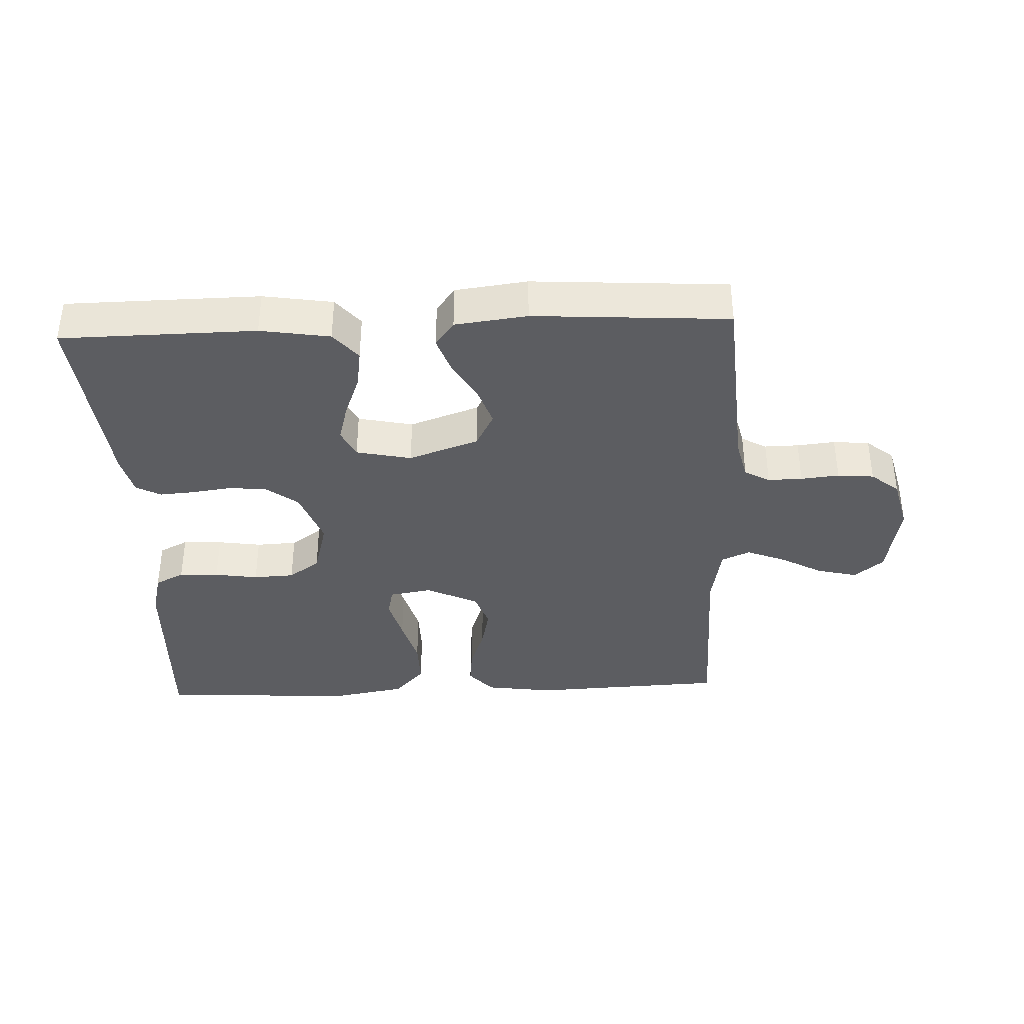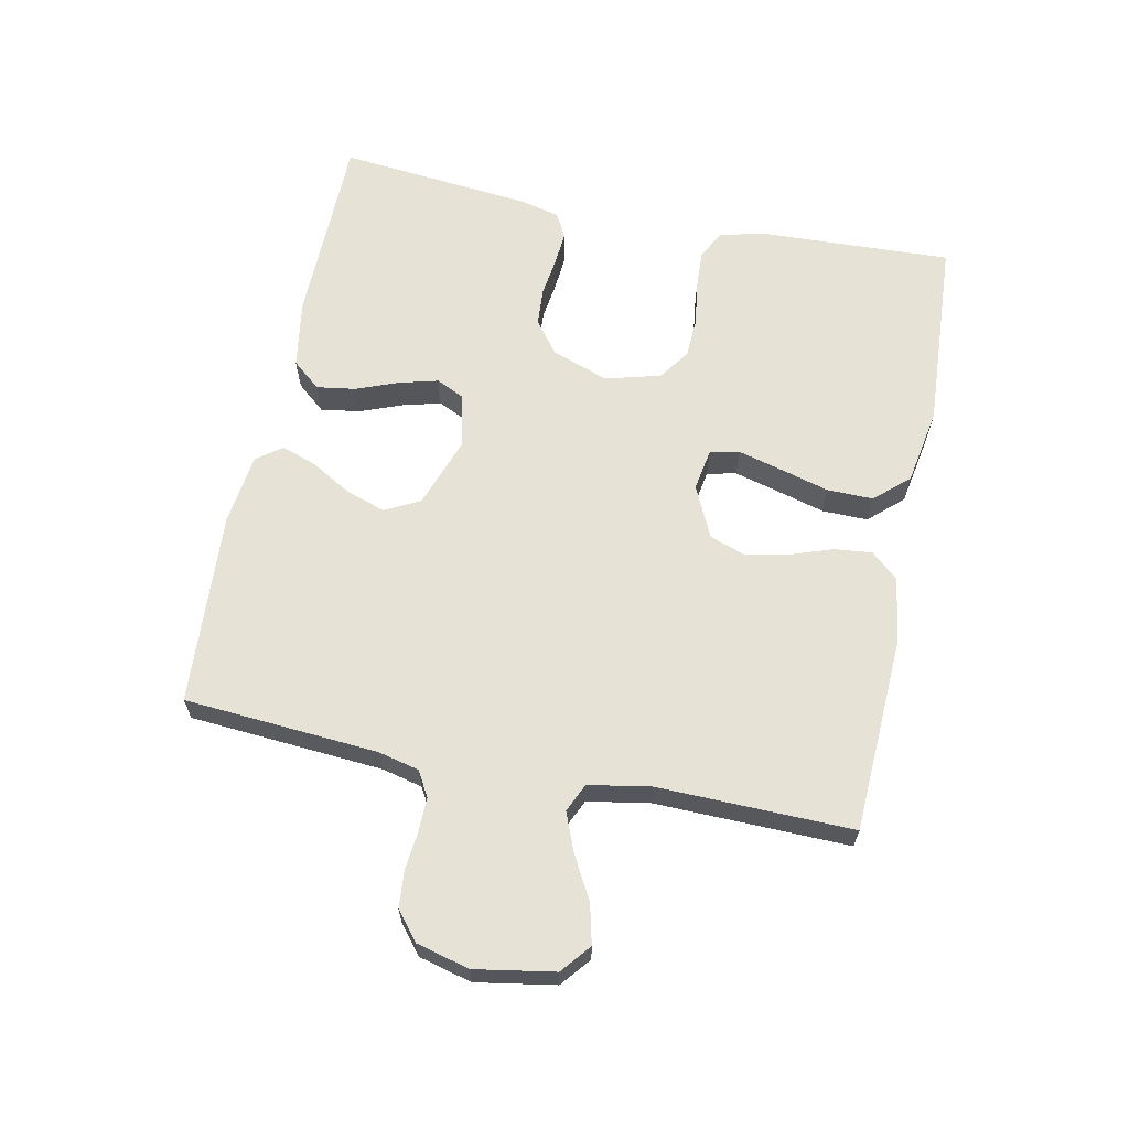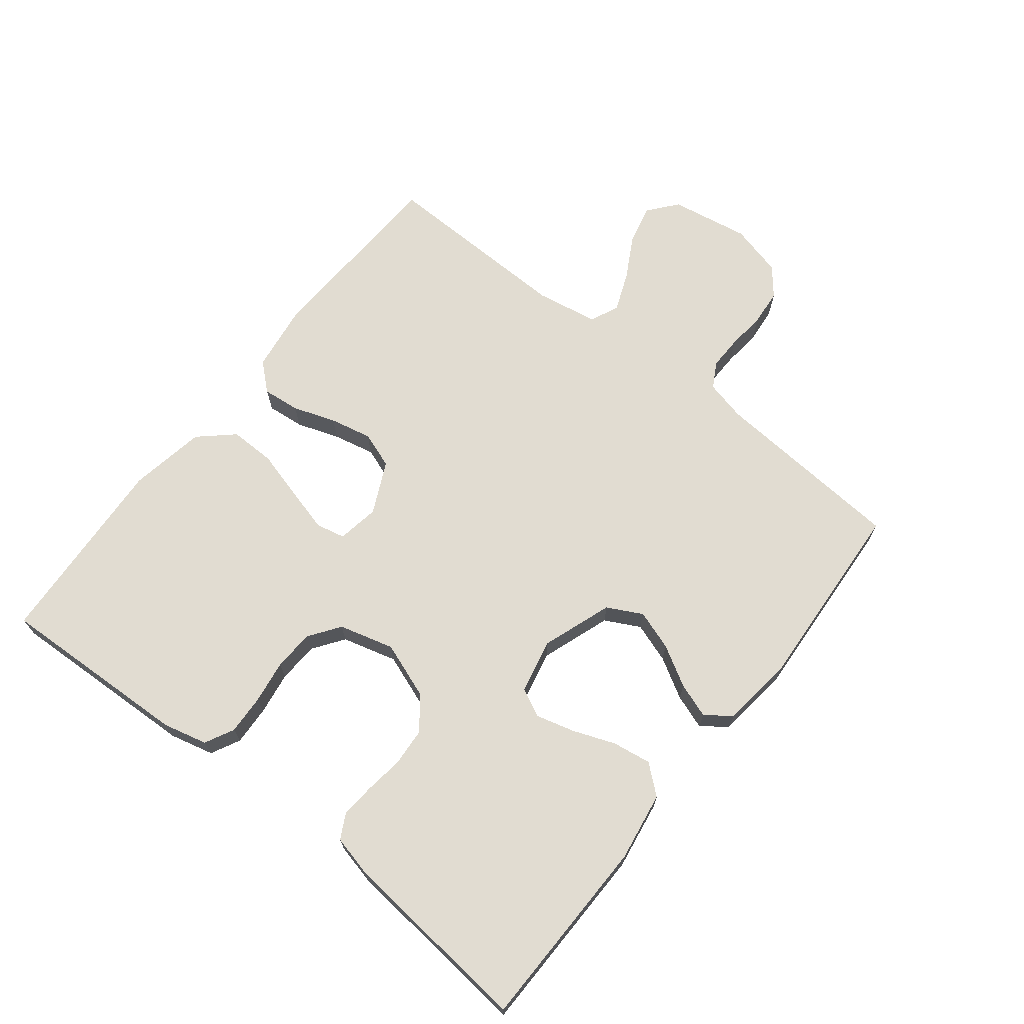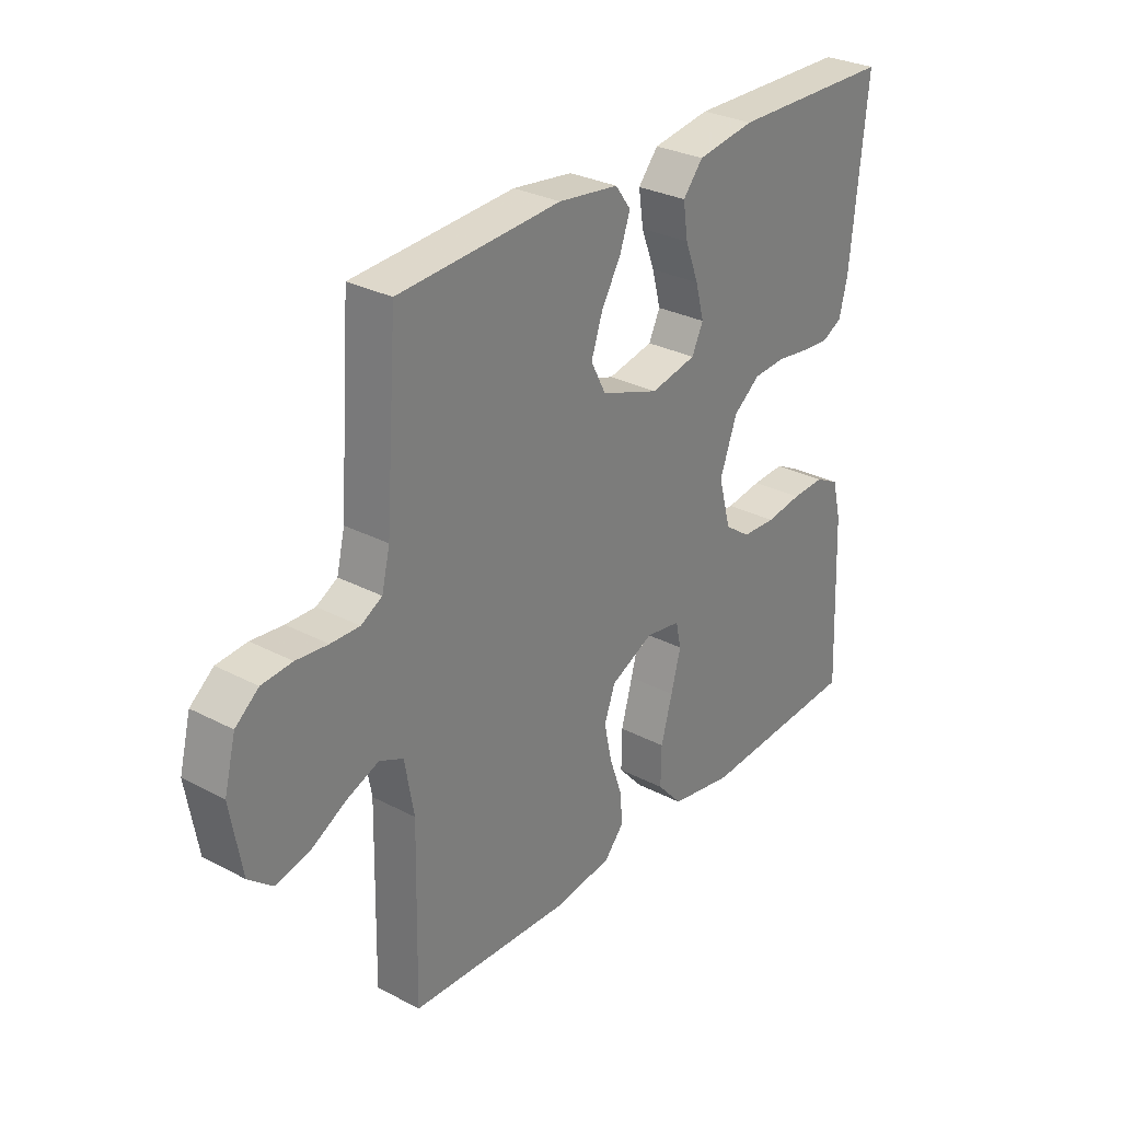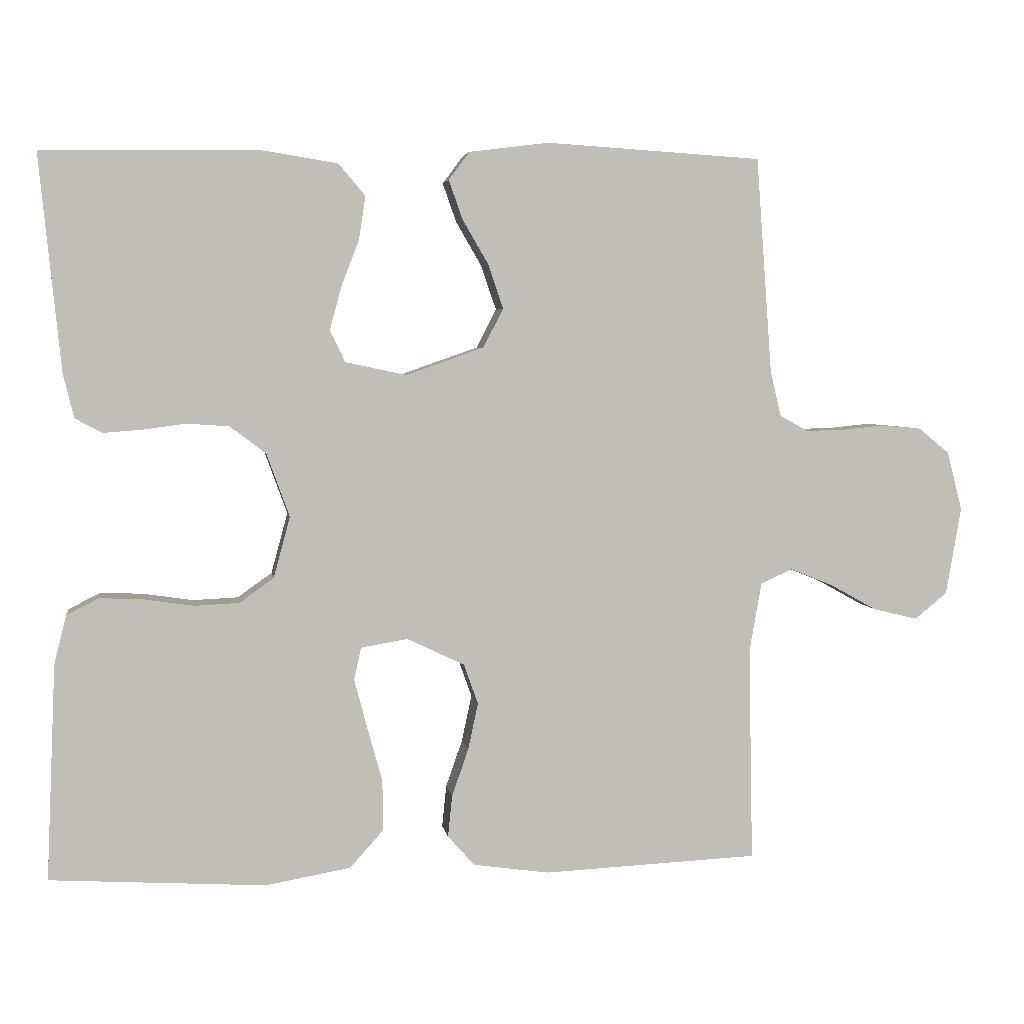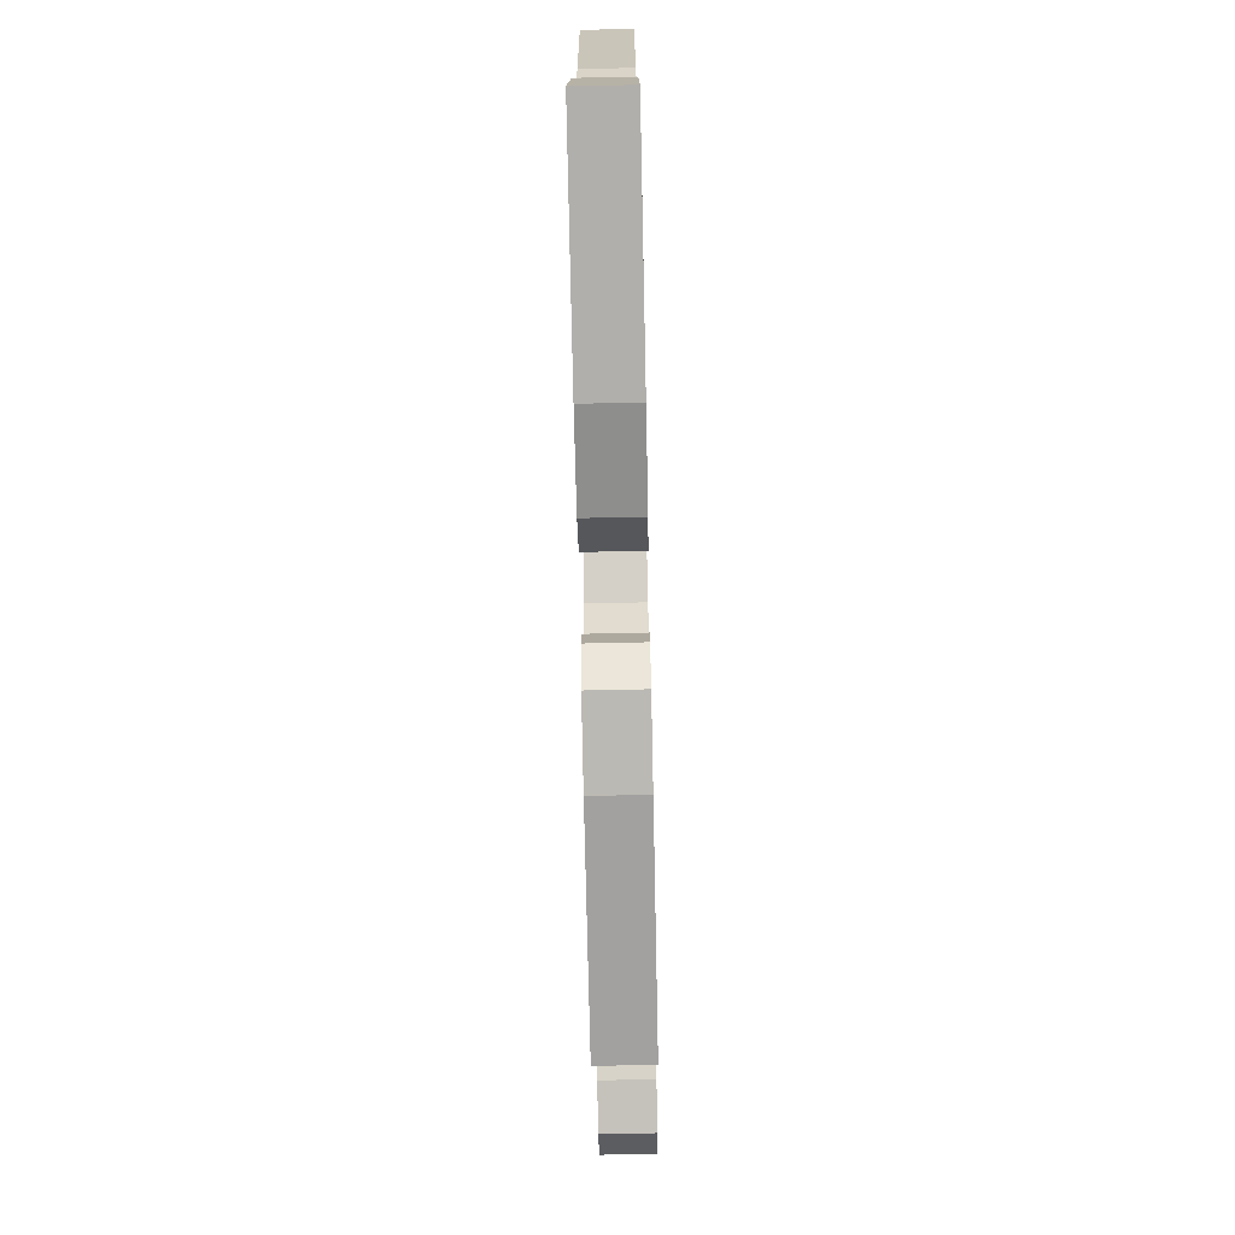
<metadata>
{"format":"obj","ext":"obj","renderer":"f3d","projection":"perspective","resolution":1024,"background":"white","views":[{"elev":-37.2,"azim":2.4,"up":"+Y"},{"elev":63.9,"azim":101.6,"up":"+Y"},{"elev":69.1,"azim":-51.7,"up":"+Y"},{"elev":29.5,"azim":127.7,"up":"+Z"},{"elev":4.3,"azim":-8.6,"up":"+Z"},{"elev":-74.9,"azim":-88.8,"up":"+Z"}]}
</metadata>
<code>
v 0.5 0.07 -0.5
v 0.2 0.07 -0.514
v 0.094 0.07 -0.499
v 0.057 0.07 -0.457
v 0.063 0.07 -0.399
v 0.086 0.07 -0.333
v 0.1 0.07 -0.268
v 0.08 0.07 -0.212
v 0 0.07 -0.174
v -0.065 0.07 -0.185
v -0.075 0.07 -0.23
v -0.057 0.07 -0.298
v -0.036 0.07 -0.374
v -0.035 0.07 -0.445
v -0.082 0.07 -0.497
v -0.2 0.07 -0.518
v -0.5 0.07 -0.5
v -0.487 0.07 -0.2
v -0.47 0.07 -0.132
v -0.425 0.07 -0.109
v -0.364 0.07 -0.112
v -0.297 0.07 -0.122
v -0.234 0.07 -0.119
v -0.186 0.07 -0.085
v -0.163 0.07 0
v -0.195 0.07 0.088
v -0.245 0.07 0.126
v -0.304 0.07 0.13
v -0.364 0.07 0.122
v -0.417 0.07 0.118
v -0.455 0.07 0.138
v -0.47 0.07 0.2
v -0.5 0.07 0.5
v -0.2 0.07 0.504
v -0.093 0.07 0.487
v -0.056 0.07 0.443
v -0.065 0.07 0.383
v -0.09 0.07 0.318
v -0.106 0.07 0.258
v -0.085 0.07 0.214
v 0 0.07 0.196
v 0.108 0.07 0.234
v 0.136 0.07 0.288
v 0.115 0.07 0.35
v 0.079 0.07 0.412
v 0.06 0.07 0.466
v 0.089 0.07 0.505
v 0.2 0.07 0.519
v 0.5 0.07 0.5
v 0.522 0.07 0.2
v 0.537 0.07 0.137
v 0.576 0.07 0.115
v 0.629 0.07 0.116
v 0.688 0.07 0.122
v 0.744 0.07 0.117
v 0.787 0.07 0.082
v 0.808 0.07 0
v 0.787 0.07 -0.122
v 0.742 0.07 -0.159
v 0.68 0.07 -0.144
v 0.615 0.07 -0.108
v 0.555 0.07 -0.084
v 0.511 0.07 -0.104
v 0.494 0.07 -0.2
v 0.5 0 -0.5
v 0.2 0 -0.514
v 0.094 0 -0.499
v 0.057 0 -0.457
v 0.063 0 -0.399
v 0.086 0 -0.333
v 0.1 0 -0.268
v 0.08 0 -0.212
v 0 0 -0.174
v -0.065 0 -0.185
v -0.075 0 -0.23
v -0.057 0 -0.298
v -0.036 0 -0.374
v -0.035 0 -0.445
v -0.082 0 -0.497
v -0.2 0 -0.518
v -0.5 0 -0.5
v -0.487 0 -0.2
v -0.47 0 -0.132
v -0.425 0 -0.109
v -0.364 0 -0.112
v -0.297 0 -0.122
v -0.234 0 -0.119
v -0.186 0 -0.085
v -0.163 0 0
v -0.195 0 0.088
v -0.245 0 0.126
v -0.304 0 0.13
v -0.364 0 0.122
v -0.417 0 0.118
v -0.455 0 0.138
v -0.47 0 0.2
v -0.5 0 0.5
v -0.2 0 0.504
v -0.093 0 0.487
v -0.056 0 0.443
v -0.065 0 0.383
v -0.09 0 0.318
v -0.106 0 0.258
v -0.085 0 0.214
v 0 0 0.196
v 0.108 0 0.234
v 0.136 0 0.288
v 0.115 0 0.35
v 0.079 0 0.412
v 0.06 0 0.466
v 0.089 0 0.505
v 0.2 0 0.519
v 0.5 0 0.5
v 0.522 0 0.2
v 0.537 0 0.137
v 0.576 0 0.115
v 0.629 0 0.116
v 0.688 0 0.122
v 0.744 0 0.117
v 0.787 0 0.082
v 0.808 0 0
v 0.787 0 -0.122
v 0.742 0 -0.159
v 0.68 0 -0.144
v 0.615 0 -0.108
v 0.555 0 -0.084
v 0.511 0 -0.104
v 0.494 0 -0.2
f 58 59 60 61
f 58 61 62
f 57 58 62
f 56 57 62
f 53 54 55 56
f 52 53 56 62
f 51 52 62 63
f 47 48 49 50
f 44 45 46 47
f 43 44 47 50
f 42 43 50 51
f 35 36 37 38
f 35 38 39
f 34 35 39
f 33 34 39
f 32 33 39 40
f 28 29 30 31
f 28 31 32 40
f 19 20 21 22
f 19 22 23
f 18 19 23
f 17 18 23
f 16 17 23 24
f 12 13 14 15
f 11 12 15 16
f 10 11 16 24
f 3 4 5 6
f 3 6 7
f 64 1 2 3
f 64 3 7
f 63 64 7 8
f 41 42 51 63
f 41 63 8 9
f 27 28 40 41
f 26 27 41
f 25 26 41 9
f 9 10 24 25
f 125 124 123 122
f 126 125 122
f 126 122 121
f 126 121 120
f 120 119 118 117
f 126 120 117 116
f 127 126 116 115
f 114 113 112 111
f 111 110 109 108
f 114 111 108 107
f 115 114 107 106
f 102 101 100 99
f 103 102 99
f 103 99 98
f 103 98 97
f 104 103 97 96
f 95 94 93 92
f 104 96 95 92
f 86 85 84 83
f 87 86 83
f 87 83 82
f 87 82 81
f 88 87 81 80
f 79 78 77 76
f 80 79 76 75
f 88 80 75 74
f 70 69 68 67
f 71 70 67
f 67 66 65 128
f 71 67 128
f 72 71 128 127
f 127 115 106 105
f 73 72 127 105
f 105 104 92 91
f 105 91 90
f 73 105 90 89
f 89 88 74 73
f 1 65 66 2
f 2 66 67 3
f 3 67 68 4
f 4 68 69 5
f 5 69 70 6
f 6 70 71 7
f 7 71 72 8
f 8 72 73 9
f 9 73 74 10
f 10 74 75 11
f 11 75 76 12
f 12 76 77 13
f 13 77 78 14
f 14 78 79 15
f 15 79 80 16
f 16 80 81 17
f 17 81 82 18
f 18 82 83 19
f 19 83 84 20
f 20 84 85 21
f 21 85 86 22
f 22 86 87 23
f 23 87 88 24
f 24 88 89 25
f 25 89 90 26
f 26 90 91 27
f 27 91 92 28
f 28 92 93 29
f 29 93 94 30
f 30 94 95 31
f 31 95 96 32
f 32 96 97 33
f 33 97 98 34
f 34 98 99 35
f 35 99 100 36
f 36 100 101 37
f 37 101 102 38
f 38 102 103 39
f 39 103 104 40
f 40 104 105 41
f 41 105 106 42
f 42 106 107 43
f 43 107 108 44
f 44 108 109 45
f 45 109 110 46
f 46 110 111 47
f 47 111 112 48
f 48 112 113 49
f 49 113 114 50
f 50 114 115 51
f 51 115 116 52
f 52 116 117 53
f 53 117 118 54
f 54 118 119 55
f 55 119 120 56
f 56 120 121 57
f 57 121 122 58
f 58 122 123 59
f 59 123 124 60
f 60 124 125 61
f 61 125 126 62
f 62 126 127 63
f 63 127 128 64
f 64 128 65 1

</code>
